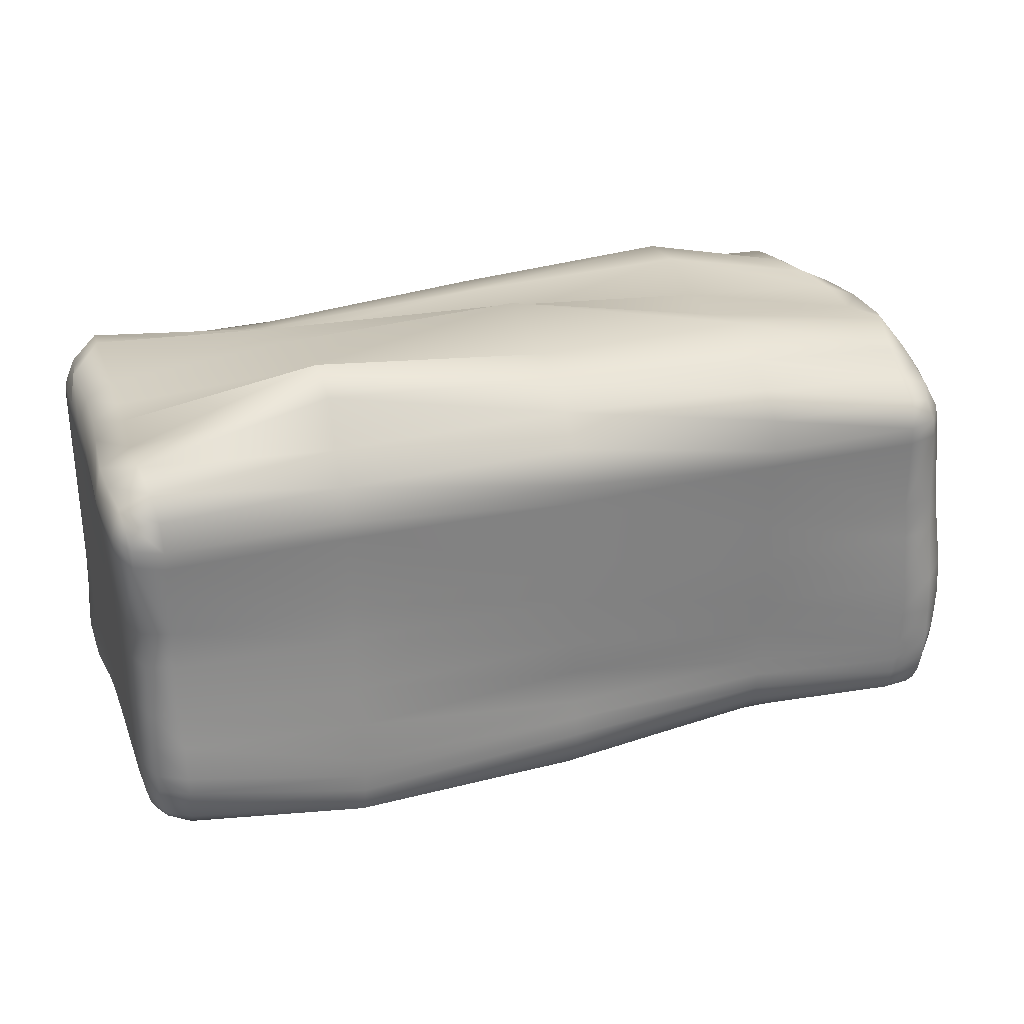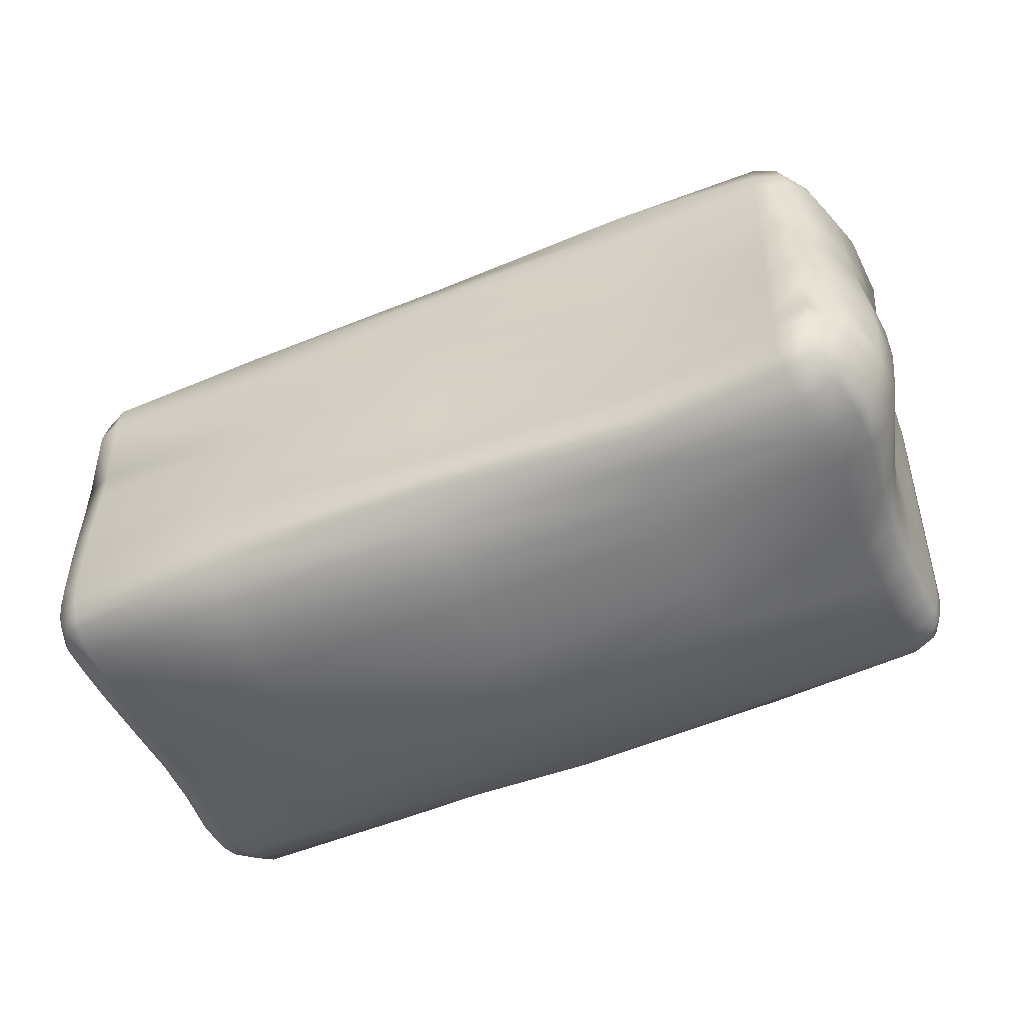
<metadata>
{"format":"obj","ext":"obj","renderer":"f3d","projection":"perspective","resolution":1024,"background":"white","views":[{"elev":30.5,"azim":161.3,"up":"+Z"},{"elev":-48.3,"azim":-155.1,"up":"+Z"}]}
</metadata>
<code>
g default
v 236.7 1.497 328.8
v 3269 1.497 325.3
v 228.1 1443 332
v 3280 1436 340.3
v 212.2 1506 -946.2
v 3269 1431 -920.5
v 236.6 1.381 -920.3
v 3280 -43.34 -932.5
v 133.1 1249 -1008
v 3295 1228 -952.5
v 184.5 838.1 -970.8
v 3296 839.8 -962.5
v 207.7 645.5 -955.3
v 3298 645 -960
v 210.8 131.2 -950.1
v 3324 110.3 -981.6
v 210.9 -21.45 -709.2
v 3296 -31.8 -710.9
v 210.9 -21.44 -433.7
v 3295 -21.44 -433.7
v 1681 1519 -433.7
v 187.7 1506 -227
v 44.51 1244 -227.5
v 96.57 836.1 -226.8
v 152.2 645 -227
v 165.8 131.4 -227
v 3295 1447 -227
v 214 73.25 -944.9
v 314.7 70.49 -996.2
v 214.1 -18.59 248.8
v 315.1 -53.73 251.2
v 3292 -18.59 248.4
v 3335 131.4 250.9
v 3362 1227 278.1
v 136.7 1100 -1004
v 280.1 1098 -1050
v 3349 839.9 265.3
v 3337 646.2 253.3
v 210.5 452.2 -952
v 313.1 450.2 -1014
v 3335 453.1 251.5
v 210.6 259.6 -952.4
v 313.5 258.3 -1015
v 3204 446.4 -1037
v 3309 450.7 -968.5
v 3215 251.2 -1048
v 3327 254.7 -986.9
v 3207 29.48 -1017
v 3315 41.34 -969.6
v 3191 -53.73 250.5
v 3195 1102 -1037
v 3296 1098 -959.2
v 2549 429.9 -1141
v 2549 239.8 -1100
v 2547 36.49 -1033
v 2546 -57.64 250.9
v 2547 1126 -1160
v 1674 417.4 -1253
v 1675 216.4 -1184
v 1677 46.42 -1069
v 1681 -57.64 250.9
v 1670 1131 -1160
v 1671 854.3 -1217
v 1672 635 -1256
v 1676 97.88 -1112
v 1680 -29.18 -968.9
v 1681 -21.44 349.9
v 1681 -61.66 186.3
v 1681 1460 379.7
v 1670 1274 -1124
v 1676 1534 -967.8
v 877.3 438.8 -1141
v 880.8 243.9 -1097
v 884.7 50.68 -1031
v 887.2 -57.64 252.3
v 887.3 1113 -1129
v 887.3 1479 -844.2
v 312.2 1551 -849.9
v 190.1 1548 -857.9
v 52.67 1255 -887.6
v 122 836.9 -855.6
v 164.4 645.8 -845.2
v 170.3 453 -843.7
v 170.4 131.4 -843.5
v 214.1 -18.63 -840.5
v 315.1 -54.27 -842.9
v 1681 -61.66 -709.2
v 3297 -50.47 -846.4
v 3292 1454 -840.9
v 3191 1502 -844.2
v 2548 1602 -856
v 1679 1543 -846.2
v 210.9 -21.44 -571.4
v 314.6 -57.66 -571.4
v 1681 -61.66 -433.7
v 3295 -22.48 -571.6
v 312.1 1522 -226.9
v 31.78 1099 -227.2
v 164.2 452.9 -227
v 165.7 260.1 -227
v 210.9 -21.44 -227
v 170.4 71.06 -227
v 314.6 -57.64 -227
v 1681 -61.66 -227
v 3295 -21.44 -227
v 2546 1514 -227
v 1681 1529 -227
v 1681 1532 -89.26
v 887.2 1483 -89.24
v 312.4 1511 -89.27
v 191.1 1488 -89.36
v 58.54 1238 -89.19
v 80.97 834.2 -87.74
v 135.8 643.1 -88.9
v 159.2 452.4 -89.25
v 165.7 131.4 -89.25
v 3295 1443 -89.24
v 3191 1481 -89.24
v 2546 1501 -89.24
v 1681 -58.41 -845.4
v 314.5 71.44 406.9
v 312.5 131.4 420.9
v 207.9 131.3 362
v 314.6 1467 354.6
v 203.1 1467 250.6
v 313.6 1503 251.4
v 313.1 1506 186.4
v 197.5 1473 187.4
v 314.1 130.3 -1008
v 317.2 -19.47 -945
v 3292 73.4 347
v 3331 71.45 250.5
v 3335 71.06 186.3
v 3340 131.4 186.3
v 3295 131.4 350.3
v 170 71.05 186.6
v 174.2 71.44 251.6
v 168.1 131.3 253.7
v 164.2 131.4 187.5
v 85 1231 196
v 127.3 1370 190.3
v 104.4 1230 266.1
v 196.2 1361 361
v 140.2 1367 257.1
v 308.5 1501 -958.1
v 163.6 1412 -987.7
v 290 1387 -1017
v 276.1 1238 -1042
v 3315 1358 377.7
v 3347 1353 267.1
v 3346 1352 196.5
v 3298 1448 189.5
v 3297 1449 254.3
v 307.9 1367 408.4
v 51.84 1093 204.8
v 155.8 1095 394.7
v 74.39 1093 278.3
v 175.6 1229 378.2
v 304.5 837.8 -1036
v 3337 1099 406.4
v 3365 1098 280.5
v 3359 1097 204.3
v 3357 1226 203
v 3333 1230 400.3
v 272.9 1107 534.8
v 292.6 1235 462.3
v 91.91 641.6 210.7
v 48.23 831.4 214.1
v 92.93 643.3 289.8
v 133.6 838.1 417.5
v 61.63 833.4 292.8
v 313.1 644.3 -1020
v 3315 840.6 381.7
v 3349 839.6 194.8
v 273.9 840.9 467.8
v 134 451.9 203.5
v 130.6 452.2 279.2
v 141.2 646.7 417.8
v 3341 646.2 187.4
v 3297 646.3 360.4
v 272.6 647.8 475.6
v 157.8 260 192.3
v 195.7 259.8 376.5
v 158.9 259.9 261.5
v 165 452.8 403.3
v 3315 259.6 371.7
v 3335 260.1 251.1
v 3340 260.1 186.3
v 3340 453.1 186.3
v 3295 453.1 355.8
v 304.1 259.9 440.9
v 284.1 453.2 464.8
v 3195 841.2 -1048
v 3202 126.8 465.4
v 3193 68.95 399.2
v 3192 452.9 411.4
v 3209 254.3 492.8
v 3193 646.5 416.5
v 3207 841.6 444.9
v 3219 1235 459.6
v 3222 1101 471.9
v 3207 1372 426.3
v 3191 1492 186.7
v 3192 1495 252.4
v 3192 1361 -994.3
v 3292 1353 -944.3
v 3196 642.8 -1034
v 3213 103.5 -1035
v 3194 -77.16 -952.5
v 3191 -57.64 186.3
v 3188 -18.59 346.9
v 3194 1470 360.7
v 3189 1459 -945.7
v 3193 1232 -1016
v 2547 842.9 -1174
v 2548 631.4 -1162
v 2548 103.7 -1059
v 2547 -63.27 -958
v 2546 -21.44 349.9
v 2546 -61.66 186.3
v 2546 131.4 396
v 2546 71.06 389.4
v 2547 440 535.9
v 2546 260.1 408.1
v 2551 622.4 561.4
v 2548 841.3 545.5
v 2542 1291 647.3
v 2543 1129 701.5
v 2546 1465 379.7
v 2547 1378 484.6
v 2546 1492 186.4
v 2546 1492 253.9
v 2547 1273 -1127
v 2549 1549 -981.3
v 2548 1427 -1070
v 1681 127.6 479.3
v 1681 70.42 392.6
v 1683 447.1 435.9
v 1683 255.9 494.9
v 1693 607.1 579.8
v 1703 818.5 684.4
v 1684 1246 559
v 1687 1115 603.6
v 1683 1368 484.6
v 1681 1519 186.3
v 1681 1508 253.9
v 1673 1428 -1061
v 880.2 852.8 -1174
v 887.2 131.4 454.2
v 887.2 71.06 432.9
v 888.7 440.9 598.9
v 891.6 246.7 577.7
v 883.9 650 528.4
v 880.4 845.3 525.9
v 884.1 1239 507.3
v 877.4 1108 605.9
v 885.9 1375 447.2
v 887.2 1499 186.4
v 887.2 1503 252.9
v 888.6 1357 -1032
v 876.4 646.3 -1167
v 883.5 113.1 -1056
v 886.4 -42.92 -957.2
v 887.2 -61.66 186.3
v 887.2 -21.44 363.7
v 886.8 1477 368.4
v 887.7 1445 -957.4
v 888.9 1238 -1084
v 887.4 1468 -904.9
v 887.2 1483 -778.1
v 1679 1528 -778.8
v 1677 1548 -909.9
v 311.8 1533 -909.3
v 312.1 1558 -782.6
v 184.6 1556 -789.7
v 200.3 1529 -912.8
v 85.5 1252 -956.8
v 100.9 1430 -876.2
v 125.1 1422 -940.7
v 31.35 1257 -807.9
v 86.64 1434 -800.7
v 51.79 1101 -882
v 87.29 1101 -950.8
v 27.53 1101 -804
v 179.3 645.7 -905.1
v 146.7 837.7 -918.5
v 158.6 645.7 -779
v 106.9 836.1 -786.1
v 183.7 452.8 -902.8
v 165.9 453.1 -778.1
v 183.8 131.3 -902
v 170.3 260 -843.7
v 183.8 259.9 -902.9
v 165.9 131.4 -778.1
v 165.9 260.1 -778.1
v 223.7 -10.12 -890.1
v 174.7 71.43 -842.9
v 187.9 72.56 -899.5
v 210.9 -21.46 -778.1
v 170.4 71.06 -778.1
v 316.4 -42.74 -899.5
v 314.6 -57.98 -778.1
v 314.6 -57.81 -709.2
v 887.2 -66.19 -709.2
v 887.1 -71.59 -844.3
v 1681 -61.66 -778.1
v 1680 -48.67 -909.5
v 2546 -70.72 -709.3
v 2546 -85.93 -844.5
v 3191 -70.99 -709.5
v 3192 -95.07 -844.3
v 3298 -42.15 -781.5
v 3291 -50.57 -899.3
v 3346 127.8 -715.9
v 3356 119.7 -864.4
v 3340 65.23 -714.3
v 3347 52.8 -859
v 3343 453 -712
v 3344 452.6 -852.7
v 3347 259.3 -716.3
v 3357 257.5 -865.9
v 3340 646.1 -709.7
v 3337 645.9 -845.9
v 3340 839.2 -709.2
v 3335 839.3 -844.8
v 3340 1228 -709.2
v 3335 1227 -843.8
v 3340 1097 -709.2
v 3335 1097 -844.4
v 3295 1459 -778.4
v 3335 1358 -709.2
v 3331 1355 -842.9
v 3282 1443 -890.4
v 3190 1487 -900.8
v 3191 1510 -779
v 2548 1584 -922.3
v 2547 1608 -785.3
v 887.2 1483 -709.2
v 887.2 1483 -571.4
v 1681 1508 -571.5
v 1680 1513 -709.6
v 311.7 1559 -711.8
v 311.3 1556 -572
v 179.9 1553 -572.7
v 182 1558 -715.7
v 18.33 1258 -725.7
v 79 1435 -721.7
v 7.233 1258 -574.9
v 72.73 1433 -574
v 11.81 1101 -723.7
v -2.543 1101 -574.7
v 157.5 645.6 -709.8
v 98.11 835.3 -713.8
v 156.4 645.5 -571.6
v 89.4 834.5 -572.7
v 165.9 453.1 -709.2
v 165.8 453.1 -571.4
v 165.9 131.4 -709.2
v 165.9 260.1 -709.2
v 165.9 131.4 -571.4
v 165.9 260.1 -571.4
v 170.4 71.06 -709.2
v 170.4 71.06 -571.4
v 314.6 -57.64 -433.7
v 887.2 -61.69 -433.7
v 887.2 -62.19 -571.4
v 1681 -61.66 -571.4
v 2546 -61.66 -433.7
v 2546 -62.56 -571.4
v 3191 -57.64 -433.7
v 3191 -58.97 -571.5
v 3340 131.4 -433.7
v 3340 131 -572.1
v 3335 71.06 -433.7
v 3336 70.48 -572
v 3340 453.1 -433.7
v 3340 453.1 -571.7
v 3340 260.1 -433.7
v 3340 260 -572.1
v 3340 646.2 -433.7
v 3340 646.2 -571.5
v 3340 839.2 -433.7
v 3340 839.2 -571.4
v 3340 1227 -433.7
v 3340 1228 -571.4
v 3340 1097 -433.7
v 3340 1097 -571.4
v 3295 1461 -571.5
v 3335 1356 -433.7
v 3335 1358 -571.4
v 3295 1461 -709.3
v 3191 1512 -709.7
v 3191 1512 -571.5
v 2547 1603 -713
v 2546 1576 -572
v 887.2 1483 -433.7
v 887.2 1483 -227
v 311.5 1546 -433.6
v 181.4 1539 -433.8
v 13.78 1254 -434.6
v 77.15 1423 -434.2
v 96.93 1397 -227.3
v 2.831 1100 -434.7
v 156.1 645.5 -433.7
v 90.25 834.7 -434.2
v 165.8 453.1 -433.7
v 165.9 131.4 -433.7
v 165.9 260.1 -433.7
v 170.4 71.06 -433.7
v 887.2 -61.66 -227
v 2546 -61.66 -227
v 3191 -57.64 -227
v 3340 131.4 -227
v 3335 71.06 -227
v 3340 453.1 -227
v 3340 260.1 -227
v 3340 646.2 -227
v 3340 839.2 -227
v 3340 1226 -227
v 3340 1097 -227
v 3335 1352 -227
v 3295 1456 -433.7
v 3191 1505 -433.7
v 3191 1488 -227
v 2546 1542 -433.7
v 107.6 1384 -89.49
v 38.12 1097 -88.14
v 165.2 260.1 -89.27
v 210.9 -21.44 -89.24
v 170.3 71.06 -89.24
v 210.9 -21.44 186.3
v 314.6 -57.64 -89.24
v 314.6 -57.64 186.3
v 887.2 -61.66 -89.24
v 1681 -61.66 -89.24
v 2546 -61.66 -89.24
v 3191 -57.64 -89.24
v 3295 -21.44 186.3
v 3295 -21.44 -89.24
v 3340 131.4 -89.24
v 3335 71.06 -89.24
v 3340 453.1 -89.24
v 3340 260.1 -89.24
v 3340 646.2 -89.24
v 3340 839.2 -89.24
v 3340 1225 -89.24
v 3340 1097 -89.24
v 3335 1350 -89.24
v 317.3 -18.59 353.8
v 213.4 73.39 354.4
v 887.2 -70.59 -778.2
v 886.9 -64.08 -904.9
v 2546 -79.79 -778.2
v 2546 -82.61 -905.3
v 3191 -84.33 -778.6
v 3192 -95.24 -903.1
v 3353 124.2 -791.4
v 3346 59.4 -788.3
v 3339 47.01 -921
v 3349 114.8 -929.5
v 3346 452.9 -783.6
v 3354 258.5 -792.2
v 3350 256.2 -932.5
v 3334 451.9 -915.6
v 3341 646.1 -779.1
v 3324 645.6 -907.1
v 3340 839.2 -778.1
v 3322 839.5 -907
v 3340 1227 -778.1
v 3340 1097 -778.1
v 3322 1097 -905.6
v 3322 1227 -903
v 3335 1357 -778.1
v 3318 1353 -899.3
g rockwall_a02
f 1 449 121 450
f 450 121 122 123
f 3 124 126 125
f 125 126 127 128
f 15 129 29 28
f 28 29 130 7
f 431 433 31 30
f 30 31 449 1
f 2 32 132 131
f 32 438 133 132
f 132 133 134 33
f 131 132 33 135
f 431 30 137 136
f 30 1 450 137
f 137 450 123 138
f 136 137 138 139
f 140 142 144 141
f 142 158 143 144
f 144 143 3 125
f 141 144 125 128
f 5 145 147 146
f 146 147 148 9
f 164 34 150 149
f 34 163 151 150
f 150 151 152 153
f 149 150 153 4
f 158 166 154 143
f 143 154 124 3
f 168 171 157 155
f 171 170 156 157
f 157 156 158 142
f 155 157 142 140
f 9 148 36 35
f 35 36 159 11
f 173 37 161 160
f 37 174 162 161
f 161 162 163 34
f 160 161 34 164
f 170 175 165 156
f 156 165 166 158
f 167 169 171 168
f 169 178 170 171
f 11 159 172 13
f 180 38 37 173
f 38 179 174 37
f 178 181 175 170
f 177 185 178 169
f 176 177 169 167
f 13 172 40 39
f 41 189 179 38
f 190 41 38 180
f 185 192 181 178
f 139 138 184 182
f 138 123 183 184
f 184 183 185 177
f 182 184 177 176
f 39 40 43 42
f 42 43 129 15
f 135 33 187 186
f 33 134 188 187
f 187 188 189 41
f 186 187 41 190
f 123 122 191 183
f 183 191 192 185
f 193 12 14 207
f 44 207 14 45
f 46 44 45 47
f 208 46 47 16
f 48 208 16 49
f 209 48 49 8
f 50 210 438 32
f 211 50 32 2
f 195 211 2 131
f 194 195 131 135
f 197 194 135 186
f 196 197 186 190
f 198 196 190 180
f 199 198 180 173
f 201 199 173 160
f 200 201 160 164
f 202 200 164 149
f 212 202 149 4
f 204 212 4 153
f 203 204 153 152
f 205 213 6 206
f 214 205 206 10
f 51 214 10 52
f 193 51 52 12
f 215 193 207 216
f 53 216 207 44
f 54 53 44 46
f 217 54 46 208
f 55 217 208 48
f 218 55 48 209
f 56 220 210 50
f 219 56 50 211
f 222 219 211 195
f 221 222 195 194
f 224 221 194 197
f 223 224 197 196
f 225 223 196 198
f 226 225 198 199
f 228 226 199 201
f 227 228 201 200
f 230 227 200 202
f 229 230 202 212
f 232 229 212 204
f 231 232 204 203
f 235 234 213 205
f 233 235 205 214
f 57 233 214 51
f 215 57 51 193
f 63 215 216 64
f 58 64 216 53
f 65 59 54 217
f 59 58 53 54
f 66 60 55 218
f 60 65 217 55
f 67 61 56 219
f 61 68 220 56
f 236 237 222 221
f 237 67 219 222
f 238 239 224 223
f 239 236 221 224
f 240 238 223 225
f 241 240 225 226
f 242 243 228 227
f 243 241 226 228
f 69 244 230 229
f 244 242 227 230
f 245 246 232 231
f 246 69 229 232
f 70 247 235 233
f 247 71 234 235
f 63 62 57 215
f 62 70 233 57
f 248 63 64 261
f 72 261 64 58
f 262 73 59 65
f 73 72 58 59
f 263 74 60 66
f 74 262 65 60
f 265 75 61 67
f 75 264 68 61
f 249 250 237 236
f 250 265 67 237
f 251 252 239 238
f 252 249 236 239
f 253 251 238 240
f 254 253 240 241
f 255 256 243 242
f 256 254 241 243
f 266 257 244 69
f 257 255 242 244
f 258 259 246 245
f 259 266 69 246
f 268 260 247 70
f 260 267 71 247
f 248 76 62 63
f 76 268 70 62
f 159 248 261 172
f 40 172 261 72
f 43 40 72 73
f 129 43 73 262
f 29 129 262 74
f 130 29 74 263
f 31 433 264 75
f 449 31 75 265
f 121 449 265 250
f 122 121 250 249
f 191 122 249 252
f 192 191 252 251
f 181 192 251 253
f 175 181 253 254
f 165 175 254 256
f 166 165 256 255
f 154 166 255 257
f 124 154 257 266
f 126 124 266 259
f 127 126 259 258
f 147 145 267 260
f 148 147 260 268
f 36 148 268 76
f 159 36 76 248
f 269 77 92 272
f 267 269 272 71
f 270 338 341 271
f 77 270 271 92
f 78 274 270 77
f 274 342 338 270
f 145 273 269 267
f 273 78 77 269
f 345 342 274 275
f 275 274 78 79
f 79 78 273 276
f 276 273 145 5
f 9 277 279 146
f 277 80 278 279
f 80 280 281 278
f 280 346 347 281
f 281 347 345 275
f 278 281 275 79
f 279 278 79 276
f 146 279 276 5
f 11 286 283 35
f 286 81 282 283
f 81 288 284 282
f 288 353 350 284
f 282 284 280 80
f 284 350 346 280
f 35 283 277 9
f 283 282 80 277
f 13 285 286 11
f 285 82 81 286
f 82 287 288 81
f 287 352 353 288
f 83 290 287 82
f 290 356 352 287
f 39 289 285 13
f 289 83 82 285
f 15 291 293 42
f 291 84 292 293
f 84 294 295 292
f 294 358 359 295
f 292 295 290 83
f 295 359 356 290
f 42 293 289 39
f 293 292 83 289
f 7 296 298 28
f 296 85 297 298
f 85 299 300 297
f 299 17 362 300
f 297 300 294 84
f 300 362 358 294
f 28 298 291 15
f 298 297 84 291
f 7 130 301 296
f 296 301 86 85
f 85 86 302 299
f 299 302 303 17
f 304 303 302 451
f 451 302 86 305
f 305 86 301 452
f 452 301 130 263
f 87 304 451 306
f 306 451 305 120
f 120 305 452 307
f 307 452 263 66
f 308 87 306 453
f 453 306 120 309
f 309 120 307 454
f 454 307 66 218
f 310 308 453 455
f 455 453 309 311
f 311 309 454 456
f 456 454 218 209
f 18 310 455 312
f 312 455 311 88
f 88 311 456 313
f 313 456 209 8
f 314 316 458 457
f 457 458 317 315
f 316 18 312 458
f 458 312 88 317
f 317 88 313 459
f 459 313 8 49
f 315 317 459 460
f 460 459 49 16
f 318 320 462 461
f 461 462 321 319
f 320 314 457 462
f 462 457 315 321
f 321 315 460 463
f 463 460 16 47
f 319 321 463 464
f 464 463 47 45
f 322 318 461 465
f 465 461 319 323
f 323 319 464 466
f 466 464 45 14
f 324 322 465 467
f 467 465 323 325
f 325 323 466 468
f 468 466 14 12
f 326 328 470 469
f 469 470 329 327
f 328 324 467 470
f 470 467 325 329
f 329 325 468 471
f 471 468 12 52
f 327 329 471 472
f 472 471 52 10
f 391 331 473 330
f 330 473 332 89
f 331 326 469 473
f 473 469 327 332
f 332 327 472 474
f 474 472 10 206
f 89 332 474 333
f 333 474 206 6
f 335 392 391 330
f 90 335 330 89
f 334 90 89 333
f 213 334 333 6
f 91 337 335 90
f 337 394 392 335
f 234 336 334 213
f 336 91 90 334
f 71 272 336 234
f 272 92 91 336
f 92 271 337 91
f 271 341 394 337
f 338 339 340 341
f 339 396 21 340
f 343 398 396 339
f 342 343 339 338
f 399 398 343 344
f 344 343 342 345
f 346 348 349 347
f 348 400 401 349
f 349 401 399 344
f 347 349 344 345
f 353 355 351 350
f 355 405 403 351
f 351 403 400 348
f 350 351 348 346
f 352 354 355 353
f 354 404 405 355
f 357 406 404 354
f 356 357 354 352
f 358 360 361 359
f 360 407 408 361
f 361 408 406 357
f 359 361 357 356
f 17 93 363 362
f 93 19 409 363
f 363 409 407 360
f 362 363 360 358
f 17 303 94 93
f 93 94 364 19
f 365 364 94 366
f 366 94 303 304
f 95 365 366 367
f 367 366 304 87
f 368 95 367 369
f 369 367 87 308
f 370 368 369 371
f 371 369 308 310
f 20 370 371 96
f 96 371 310 18
f 372 374 375 373
f 374 20 96 375
f 375 96 18 316
f 373 375 316 314
f 376 378 379 377
f 378 372 373 379
f 379 373 314 320
f 377 379 320 318
f 380 376 377 381
f 381 377 318 322
f 382 380 381 383
f 383 381 322 324
f 384 386 387 385
f 386 382 383 387
f 387 383 324 328
f 385 387 328 326
f 422 389 390 388
f 389 384 385 390
f 390 385 326 331
f 388 390 331 391
f 393 423 422 388
f 392 393 388 391
f 395 425 423 393
f 394 395 393 392
f 341 340 395 394
f 340 21 425 395
f 396 397 107 21
f 398 97 397 396
f 22 97 398 399
f 400 23 402 401
f 401 402 22 399
f 405 24 98 403
f 403 98 23 400
f 404 25 24 405
f 406 99 25 404
f 407 26 100 408
f 408 100 99 406
f 19 101 102 409
f 409 102 26 407
f 19 364 103 101
f 410 103 364 365
f 104 410 365 95
f 411 104 95 368
f 412 411 368 370
f 105 412 370 20
f 414 105 20 374
f 413 414 374 372
f 416 413 372 378
f 415 416 378 376
f 417 415 376 380
f 418 417 380 382
f 420 418 382 386
f 419 420 386 384
f 421 419 384 389
f 27 421 389 422
f 423 424 27 422
f 425 106 424 423
f 21 107 106 425
f 397 109 108 107
f 109 258 245 108
f 110 127 258 109
f 97 110 109 397
f 128 127 110 111
f 111 110 97 22
f 23 112 426 402
f 112 140 141 426
f 426 141 128 111
f 402 426 111 22
f 24 113 427 98
f 113 168 155 427
f 427 155 140 112
f 98 427 112 23
f 25 114 113 24
f 114 167 168 113
f 115 176 167 114
f 99 115 114 25
f 26 116 428 100
f 116 139 182 428
f 428 182 176 115
f 100 428 115 99
f 101 429 430 102
f 429 431 136 430
f 430 136 139 116
f 102 430 116 26
f 101 103 432 429
f 429 432 433 431
f 264 433 432 434
f 434 432 103 410
f 68 264 434 435
f 435 434 410 104
f 220 68 435 436
f 436 435 104 411
f 210 220 436 437
f 437 436 411 412
f 438 210 437 439
f 439 437 412 105
f 134 133 441 440
f 133 438 439 441
f 441 439 105 414
f 440 441 414 413
f 189 188 443 442
f 188 134 440 443
f 443 440 413 416
f 442 443 416 415
f 179 189 442 444
f 444 442 415 417
f 174 179 444 445
f 445 444 417 418
f 163 162 447 446
f 162 174 445 447
f 447 445 418 420
f 446 447 420 419
f 152 151 448 117
f 151 163 446 448
f 448 446 419 421
f 117 448 421 27
f 118 203 152 117
f 424 118 117 27
f 119 231 203 118
f 106 119 118 424
f 107 108 119 106
f 108 245 231 119

</code>
